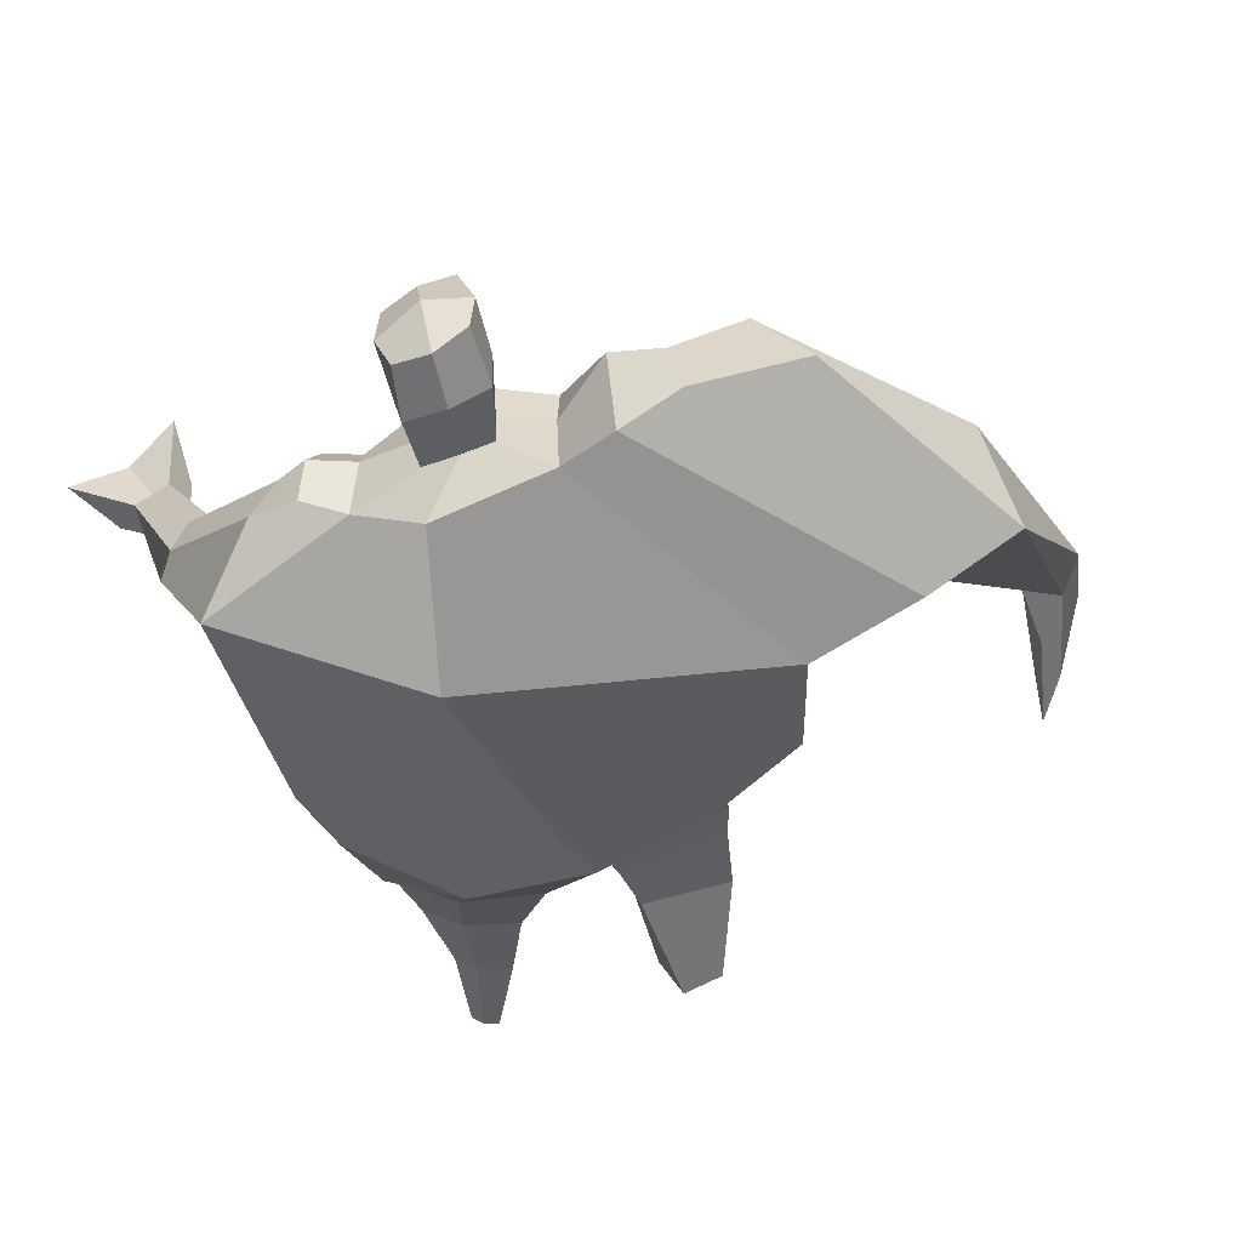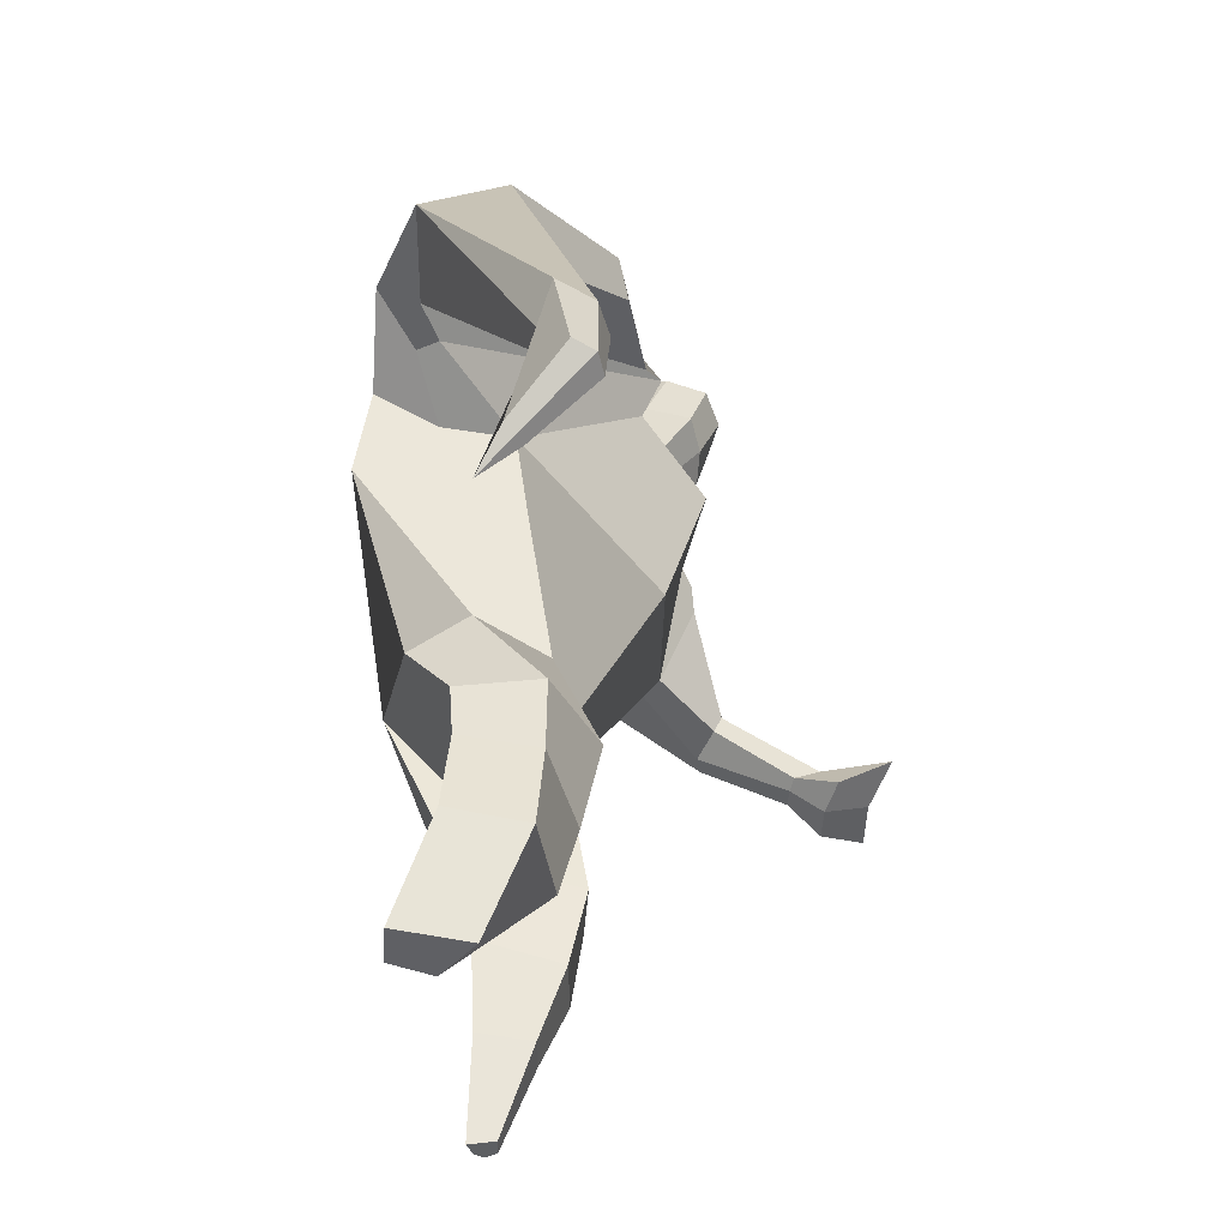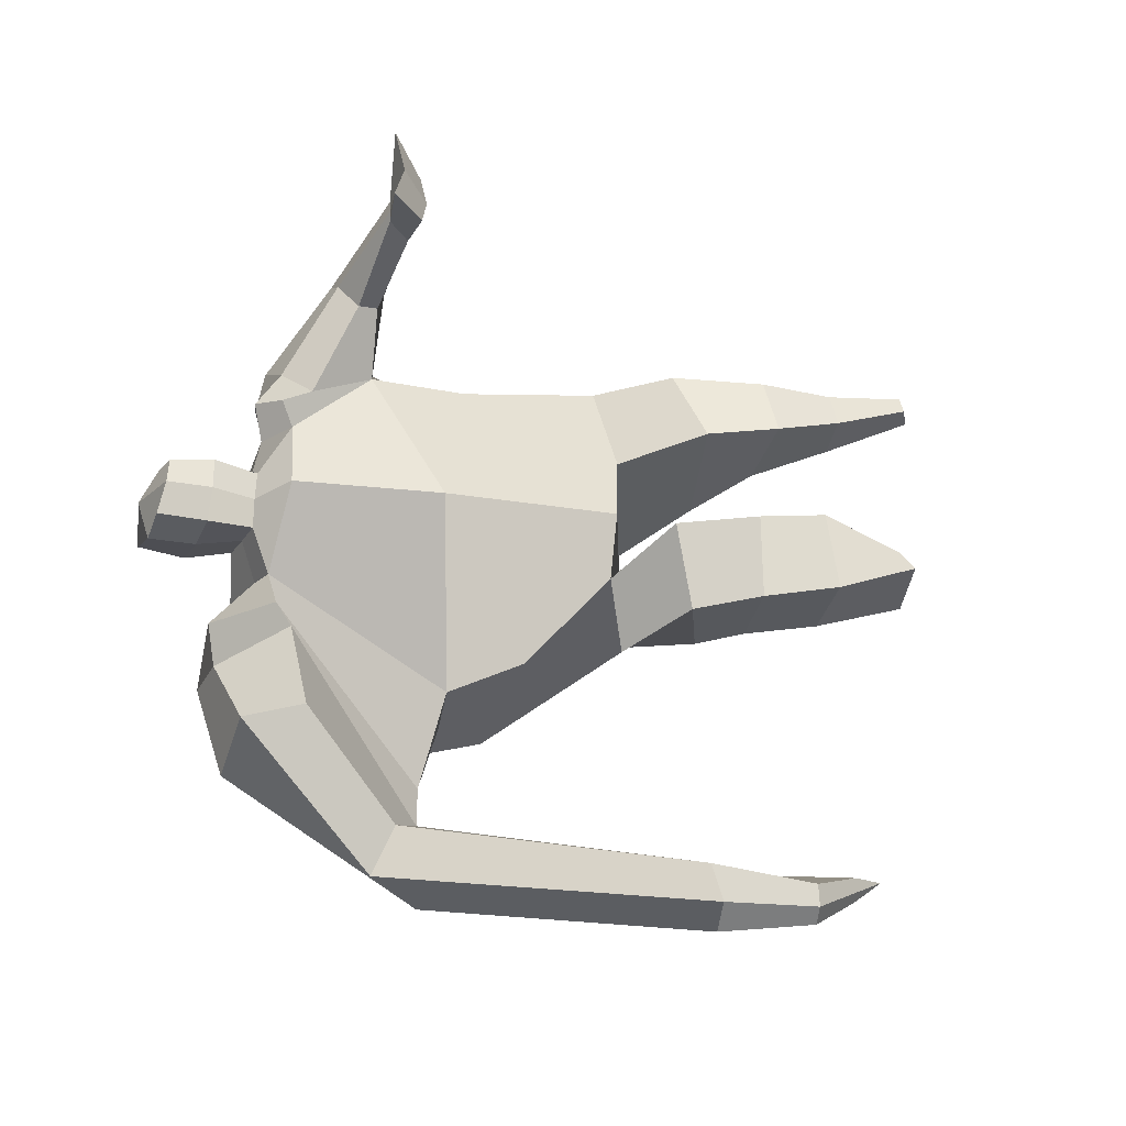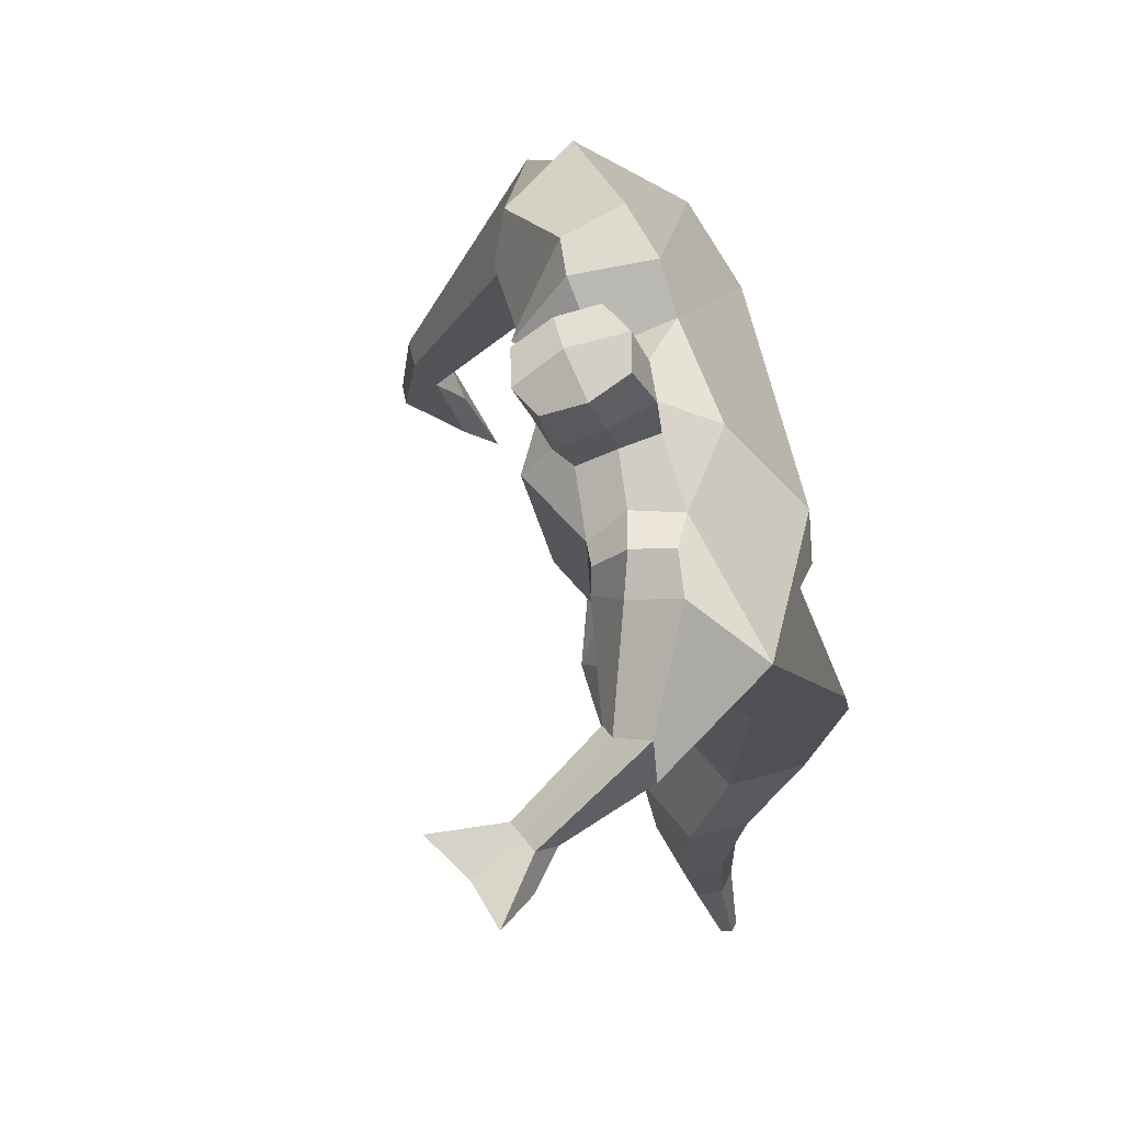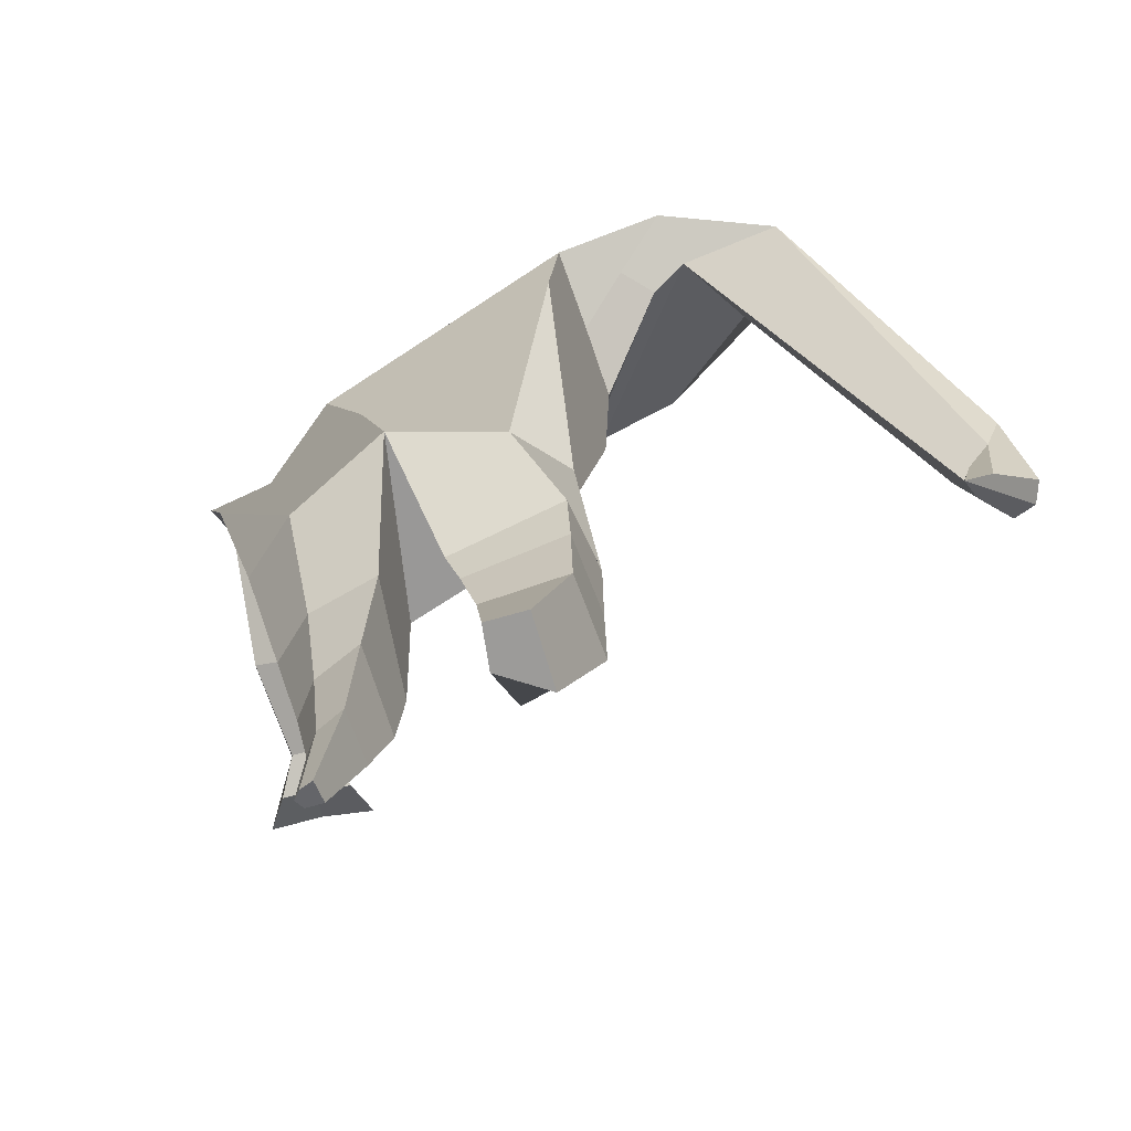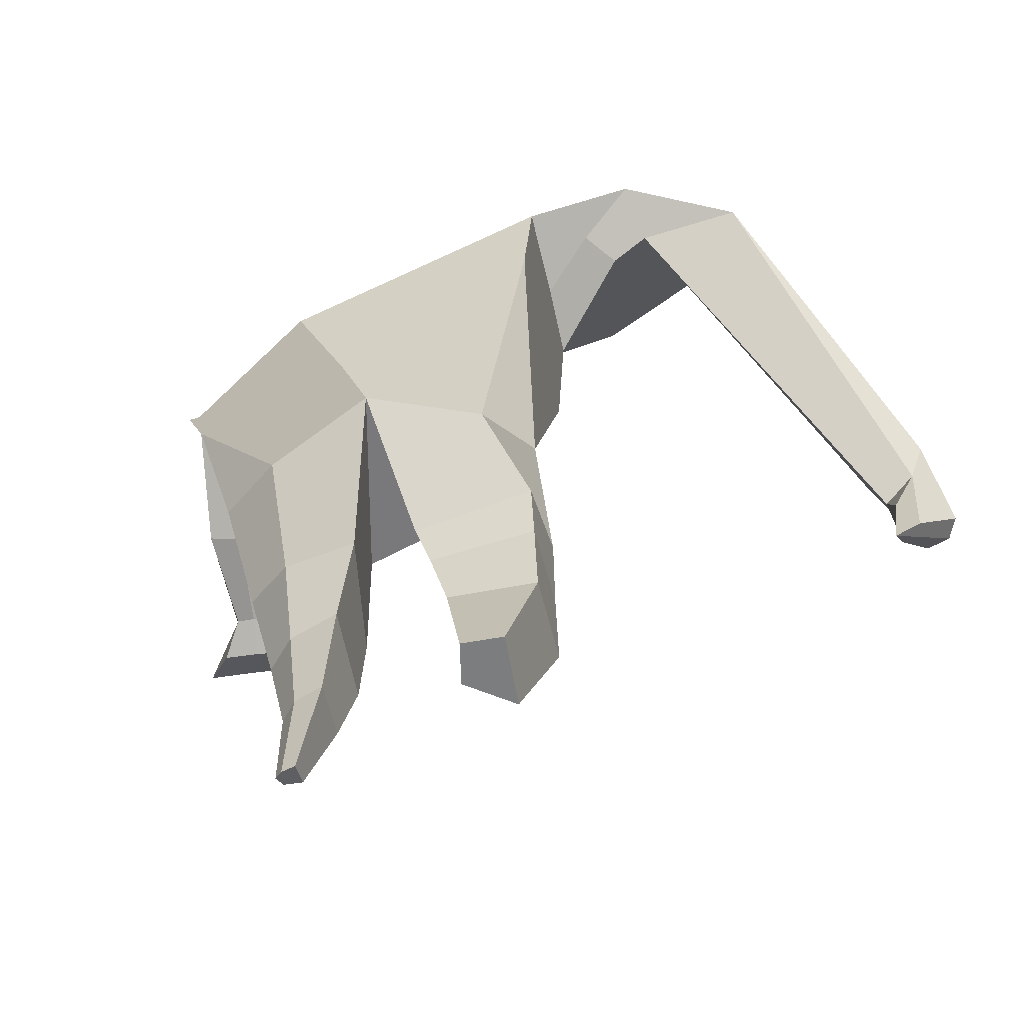
<metadata>
{"format":"obj","ext":"obj","renderer":"f3d","projection":"perspective","resolution":1024,"background":"white","views":[{"elev":56.7,"azim":167.7,"up":"+Y"},{"elev":-44.4,"azim":-81.0,"up":"+Y"},{"elev":65.8,"azim":-102.3,"up":"+Z"},{"elev":48.2,"azim":73.9,"up":"+Y"},{"elev":-59.5,"azim":-151.7,"up":"+Y"},{"elev":-48.7,"azim":-158.5,"up":"+Y"}]}
</metadata>
<code>
o monstruo_grande
v 0.5902 1.915 0.4182
v 0.5248 1.099 0.08625
v -0.5649 1.877 0.1543
v -0.2892 1.217 0.226
v 0.9024 2.145 0.1403
v 0.6461 1.515 -0.2268
v -0.615 2.095 -0.2843
v -0.6055 1.778 -0.3331
v -0.1213 2.41 0.4712
v 0.4031 2.23 0.5244
v -0.2693 2.398 0.5554
v -0.9418 2.194 -0.2093
v -0.04975 2.577 0.1236
v 0.4774 2.348 0.2558
v -0.8331 2.044 -0.03157
v -0.1986 2.675 0.1318
v -0.6399 2.361 0.5081
v -1.274 2.133 -0.01577
v -1.037 2.145 0.2313
v -0.7339 2.706 0.2341
v -0.3803 2.742 0.1802
v -0.3523 2.363 0.5183
v -0.9583 2.074 -0.06475
v -1.763 0.8708 0.5322
v -1.649 0.8411 0.5994
v -1.601 0.678 0.3926
v -1.67 0.6961 0.3516
v 0.5171 2.135 0.5457
v 0.7314 2.294 0.343
v 0.5085 2.246 0.5409
v 0.6009 2.355 0.3234
v 0.7895 1.847 0.5685
v 0.9976 1.86 0.4931
v 0.7997 1.912 0.5939
v 0.9528 1.996 0.494
v 0.8935 1.7 0.8154
v 1.004 1.683 0.7783
v 0.9349 1.751 0.8986
v 1.041 1.734 0.8569
v 0.8742 1.644 0.9608
v 1.095 1.61 0.8765
v 0.8922 1.726 1.139
v 1.224 1.67 1.008
v 0.04659 2.432 0.5141
v 0.2508 2.382 0.5147
v 0.08244 2.533 0.2689
v 0.2815 2.475 0.2713
v 0.1032 2.741 0.6552
v 0.3083 2.668 0.6334
v 0.1141 2.847 0.3985
v 0.3199 2.773 0.3766
v -0.4988 1.22 0.03064
v -0.395 1.2 -0.1872
v -0.03814 1.281 -0.3324
v -0.6025 1.924 -0.07462
v 0.5406 1.136 -0.1528
v 0.3231 1.158 -0.2722
v 0.07001 1.518 -0.3174
v -0.02934 1.134 0.1981
v 0.7036 1.977 0.3344
v -0.08929 2.468 0.3493
v -0.2304 2.648 0.3997
v -0.7578 2.106 -0.1216
v 0.4248 2.351 0.4141
v -0.6266 2.59 0.4757
v -1.204 2.264 0.2477
v -0.383 2.657 0.3752
v -1.723 0.8534 0.5935
v -1.602 0.578 0.2676
v 0.6392 2.234 0.4869
v 0.5606 2.347 0.4539
v 0.8772 1.811 0.499
v 0.8938 1.972 0.5928
v 0.9469 1.691 0.7948
v 0.9879 1.742 0.8777
v 0.9755 1.611 0.902
v 1.041 1.669 1.043
v 0.06303 2.483 0.3905
v 0.2636 2.43 0.3918
v 0.07716 2.797 0.5266
v 0.3452 2.718 0.5054
v -1.504 1.162 0.5907
v -1.556 0.996 0.5023
v -1.702 1.184 0.4745
v -1.663 1.024 0.439
v -1.602 0.8485 0.386
v -1.636 1.152 0.5781
v 0.03433 1.748 0.5153
v 0.3309 2.081 -0.1736
v 0.2996 2.477 0.09368
v 0.1346 2.265 0.6403
v 0.176 2.505 0.2685
v 0.1547 2.408 0.5136
v 0.219 2.826 0.3488
v 0.2042 2.689 0.6828
v 0.2149 2.809 0.5373
v 0.315 2.635 0.3001
v 0.2973 2.517 0.5929
v 0.06113 2.578 0.6072
v 0.07785 2.699 0.3126
v 0.05171 2.64 0.4597
v 0.3207 2.576 0.4462
v 0.1965 2.675 0.2858
v 0.1785 2.539 0.6199
v 0.638 1.572 0.0817
v -0.5302 1.587 0.1887
v 0.7421 1.704 -0.1672
v 0.1658 1.088 0.2027
v -0.291 0.1024 -0.06508
v -0.4218 0.09527 0.07181
v -0.4725 0.1369 -0.171
v -0.3402 0.128 -0.2012
v 0.3088 -0.05666 -0.01047
v 0.2354 -0.06973 -0.08574
v 0.3182 -0.06119 -0.04869
v 0.2867 -0.06663 -0.0746
v 0.2498 -0.05757 -0.000133
v 0.07218 0.8191 -0.124
v 0.1424 0.5653 -0.07369
v 0.177 0.2624 -0.06595
v 0.2017 0.2273 0.1109
v 0.1832 0.4692 0.2003
v 0.1913 0.7423 0.2561
v 0.3249 0.2273 0.09201
v 0.3917 0.4745 0.1702
v 0.4796 0.8043 0.193
v 0.328 0.8291 -0.1027
v 0.3203 0.5535 -0.03691
v 0.2828 0.2549 -0.04138
v 0.3468 0.2431 0.01394
v 0.4294 0.5363 0.05207
v 0.4996 0.8342 0.00401
v -0.1835 0.9552 0.3591
v -0.1934 0.6432 0.2958
v -0.2135 0.3998 0.2387
v -0.4979 0.4179 0.2292
v -0.4812 0.6982 0.2482
v -0.4767 0.9605 0.25
v -0.5271 0.4901 -0.03158
v -0.5082 0.7618 -0.008621
v -0.5034 0.9453 -0.02217
v -0.1146 0.867 -0.06086
v -0.1686 0.7113 -0.05464
v -0.2322 0.5088 -0.05977
f 89 7 13 90
f 8 7 89 58 54 53
f 6 56 57
f 3 106 4 59 88
f 6 107 5 60 1 105 2 56
f 61 13 16 62
f 5 14 31 29
f 88 1 10 91
f 67 21 20 65
f 13 7 12 16
f 3 9 11 15
f 55 3 15 63
f 66 19 17 65
f 23 22 17 19
f 83 82 25 26
f 15 11 22 23
f 62 16 21 67
f 69 26 25 68
f 87 84 24 68
f 86 83 26 69
f 84 85 27 24
f 70 29 31 71
f 70 28 34 73
f 10 1 28 30
f 64 10 30 71
f 34 32 36 38
f 60 5 33 72
f 5 29 35 33
f 28 1 32 34
f 37 39 43 41
f 73 34 38 75
f 33 35 39 37
f 72 33 37 74
f 76 41 43 77
f 74 37 41 76
f 38 36 40 42
f 75 38 42 77
f 102 97 51 81
f 91 10 45 93
f 90 13 46 92
f 61 9 44 78
f 64 14 47 79
f 96 94 50 80
f 101 99 48 80
f 104 98 49 95
f 103 100 50 94
f 8 53 52
f 8 52 4 106 3 55 7
f 54 58 89 5 107 6 57
f 100 101 80 50
f 95 96 80 48
f 10 64 79 45
f 13 61 78 46
f 98 102 81 49
f 39 75 77 43
f 36 74 76 40
f 40 76 77 42
f 32 72 74 36
f 35 73 75 39
f 1 60 72 32
f 14 64 71 31
f 29 70 73 35
f 28 70 71 30
f 85 86 69 27
f 82 87 68 25
f 27 69 68 24
f 11 62 67 22
f 18 66 65 20
f 7 55 63 12
f 22 67 65 17
f 9 61 62 11
f 19 66 87 82
f 12 18 20 21 16
f 66 18 84 87
f 23 19 82 83
f 49 81 96 95
f 97 103 94 51
f 99 104 95 48
f 81 51 94 96
f 14 90 92 47
f 9 91 93 44
f 3 88 91 9
f 5 89 90 14
f 44 93 104 99
f 47 92 103 97
f 45 79 102 98
f 46 78 101 100
f 92 46 100 103
f 93 45 98 104
f 78 44 99 101
f 79 47 97 102
f 59 4 52 53 54 108
f 136 110 109 135
f 121 120 114 117
f 139 111 110 136
f 135 109 112 144
f 144 112 111 139
f 111 112 109 110
f 117 114 116 115 113
f 124 121 117 113
f 120 129 116 114
f 130 124 113 115
f 129 130 115 116
f 57 56 132 127
f 127 132 131 128
f 128 131 130 129
f 56 2 126 132
f 132 126 125 131
f 131 125 124 130
f 54 57 127 118
f 118 127 128 119
f 119 128 129 120
f 2 108 123 126
f 126 123 122 125
f 125 122 121 124
f 108 54 118 123
f 123 118 119 122
f 122 119 120 121
f 54 142 141 53
f 142 143 140 141
f 143 144 139 140
f 4 133 142 54
f 133 134 143 142
f 134 135 144 143
f 53 141 138 52
f 141 140 137 138
f 140 139 136 137
f 52 138 133 4
f 138 137 134 133
f 137 136 135 134
f 105 1 88 59 108 2
f 86 85 83
f 83 85 18 23
f 63 15 23 18 12
f 84 18 85
l 52 106

</code>
